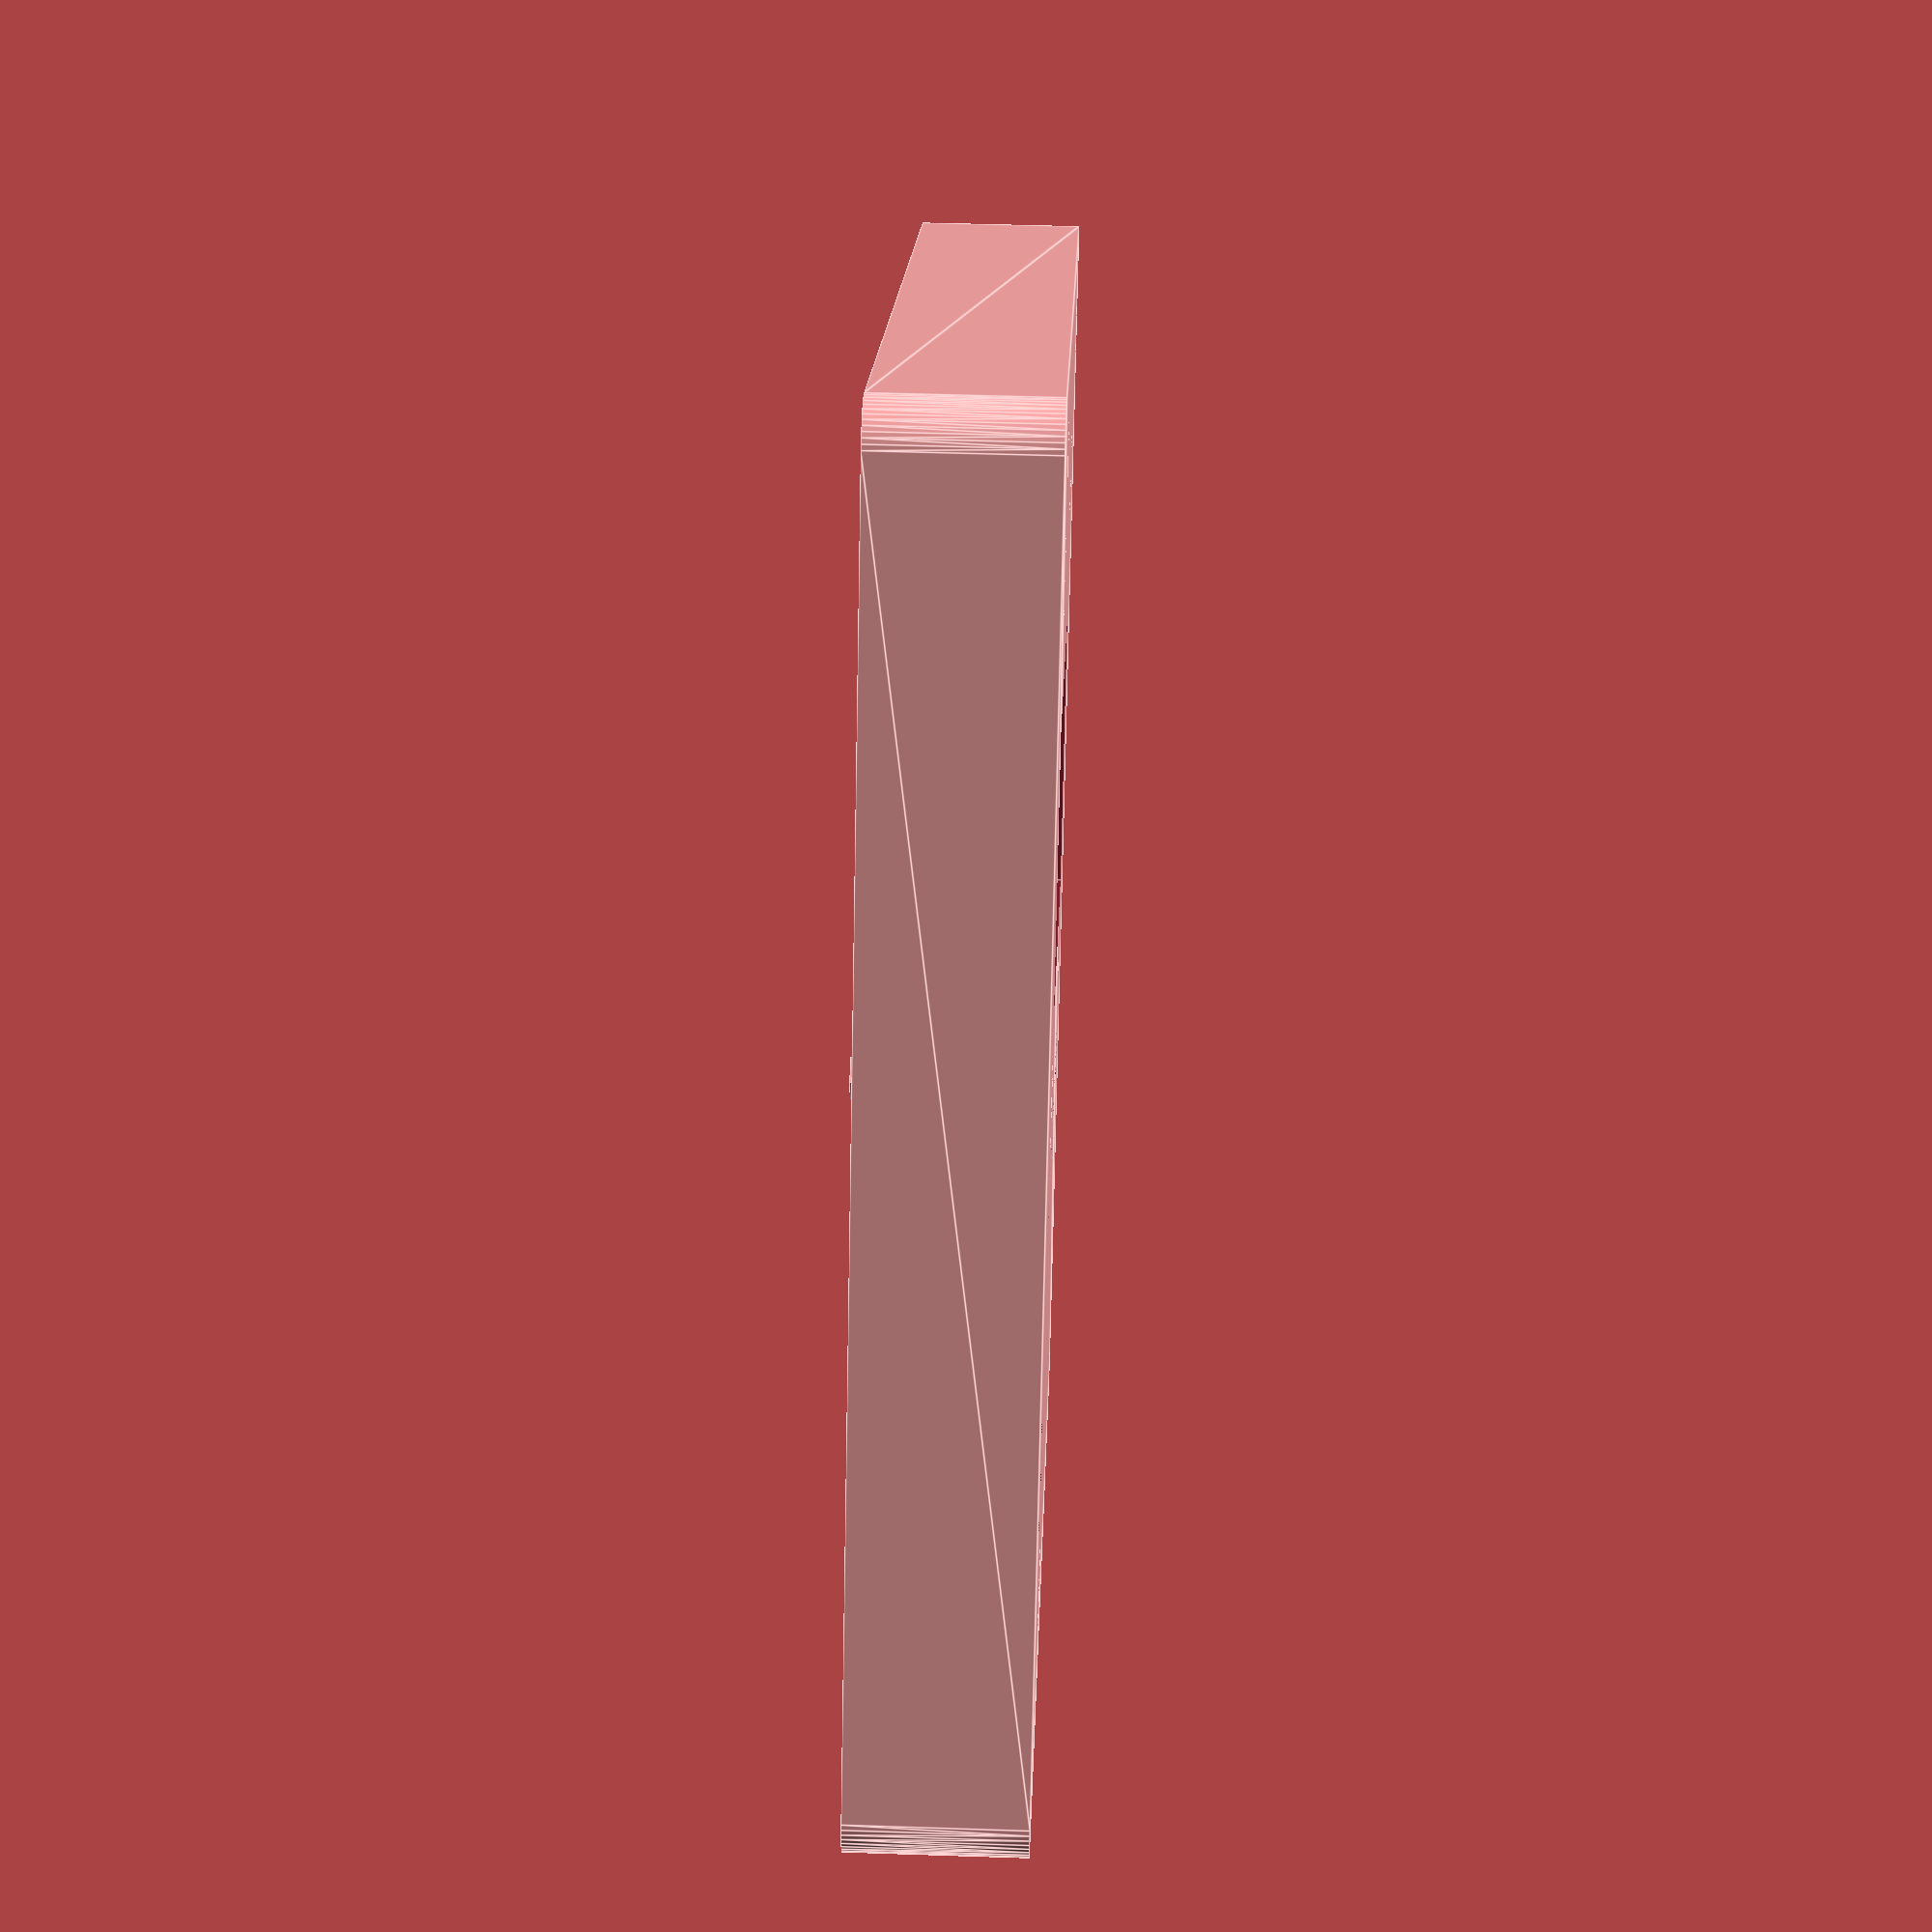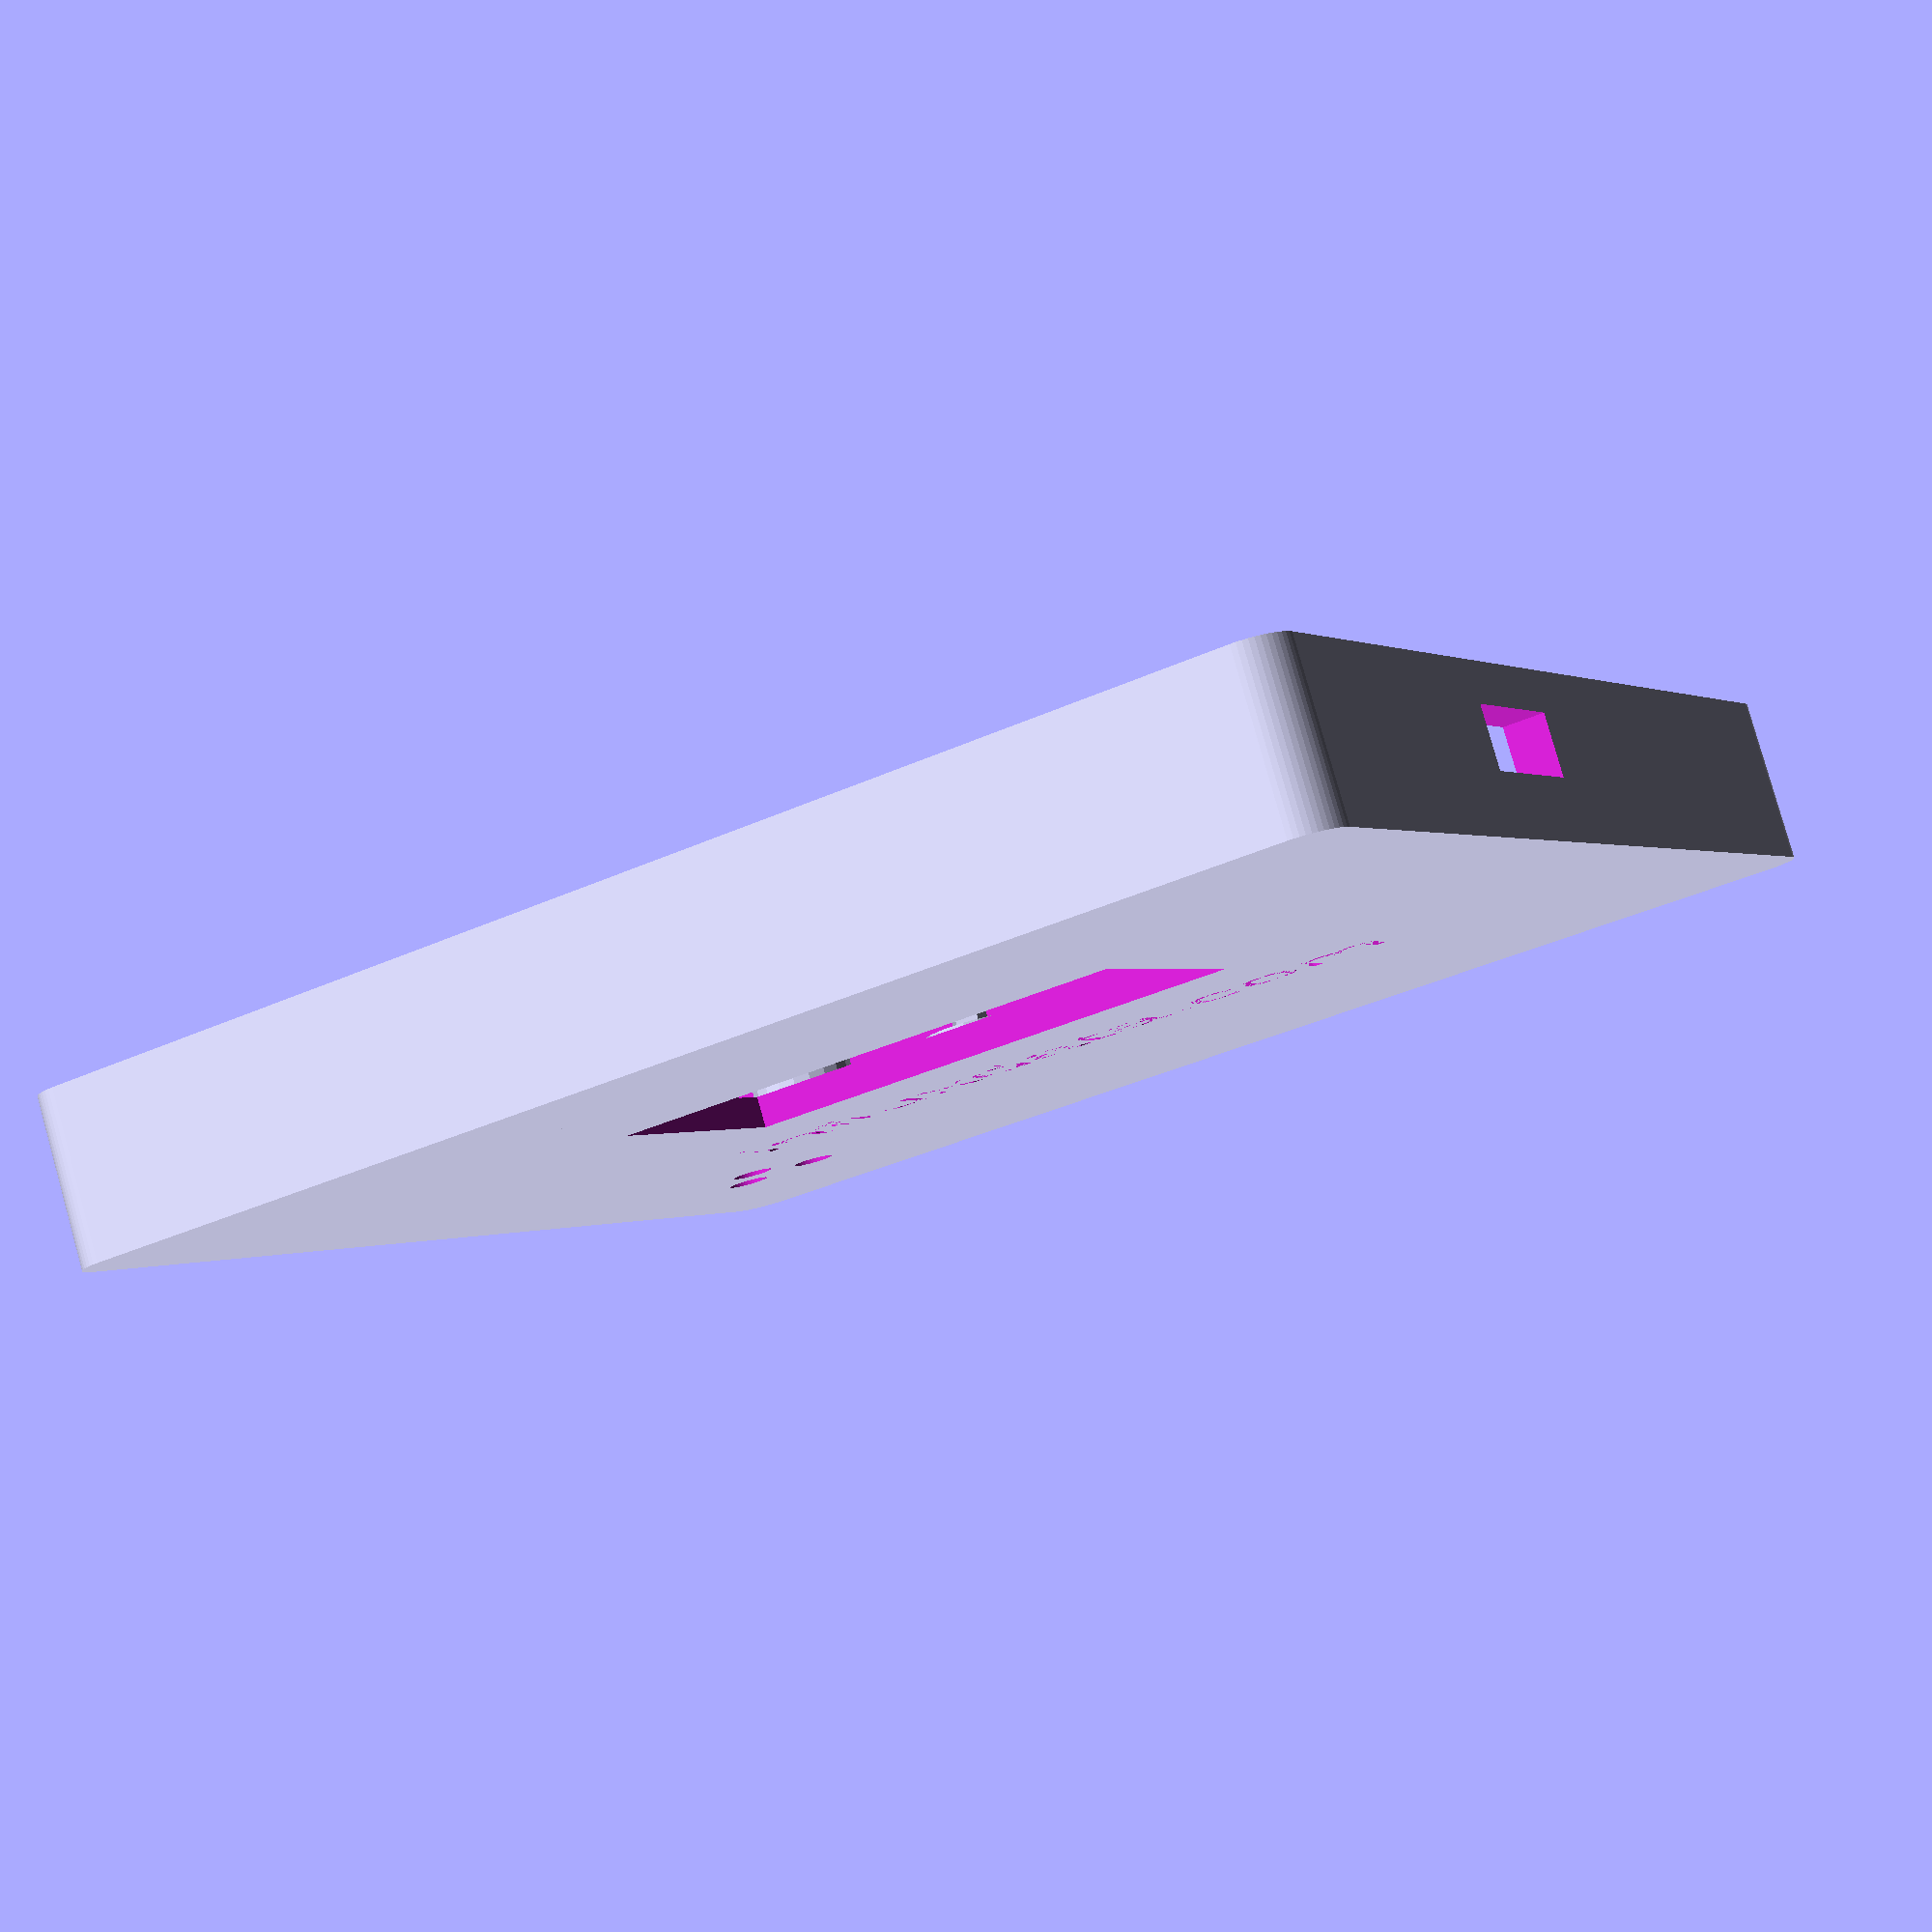
<openscad>
//open weather case

//internal scales in mm

s = 58.5;       //width
d = 58.5;       //length
v = 7;          //height

module case()
difference()
{
    $fn = 50;
    minkowski()
    {
        translate([-d / 2, -s / 2, 0])
        cube([d, s, v]);
        //side thickness
        cylinder(r = 2, h = 1);
    }
    translate([-d / 2, -s / 2, 1.5])
    cube([d, s, v]);

    translate([-13, 1, -0.7])//window
    cube([25, 13, 10]);

    translate([-32, 2, 3])//usb hole
    cube([5, 8, 3]);

    translate([22, -15, -3]) // air
    cylinder(r = 1, h = 7);
    translate([24, -18, -3])
    cylinder(r = 1, h = 7);
    translate([20, -18, -3])
    cylinder(r = 1, h = 7);

    mirror()//
    {
        translate([0, -7, -1])//shift letters
        linear_extrude(1)//font thickness
        scale([.4, .35, 0])//font size
        text("influxdata.com", font = "Arial:style=Regular", valign = "center", halign = "center");
    }
}
module pillar1()
{
    cylinder(r = 2.5, h = 5, $fn = 20);
    cylinder(r = 1, h = 7);
}
module pillar2()
{
    cylinder(r = 2.5, h = 5, $fn = 20);
    cylinder(r = 1, h = 7);
}
module pillar3()
{
    cylinder(r = 2.5, h = 2.5, $fn = 20);
    cylinder(r = 1, h = 5);
}
translate([13, 26, 0])//pillars, wall
pillar1();
translate([-26, 26, 0])
pillar1();
translate([-26, -26, 0])
pillar1();
translate([13, -26, 0])
pillar1();

translate([22, 1, 1.5]) //pillar sensor
pillar2();

translate([-11.5, 21, 0])//pillar display
pillar3();
translate([11.5, 21, 0])
pillar3();
translate([-11.5, -3, 0])
pillar3();
translate([11.5, -3, 0])
pillar3();
  
case ();

</openscad>
<views>
elev=131.7 azim=146.9 roll=87.9 proj=p view=edges
elev=98.0 azim=207.5 roll=15.7 proj=p view=wireframe
</views>
